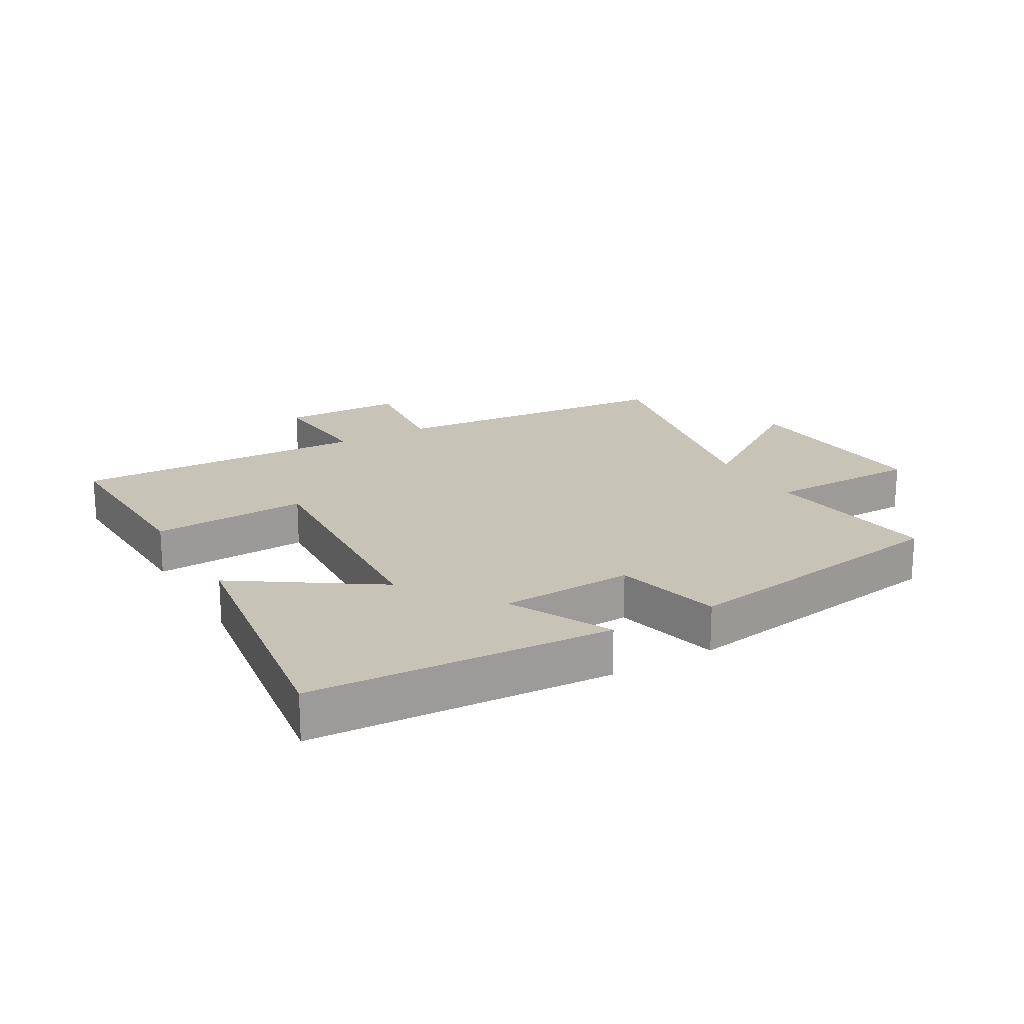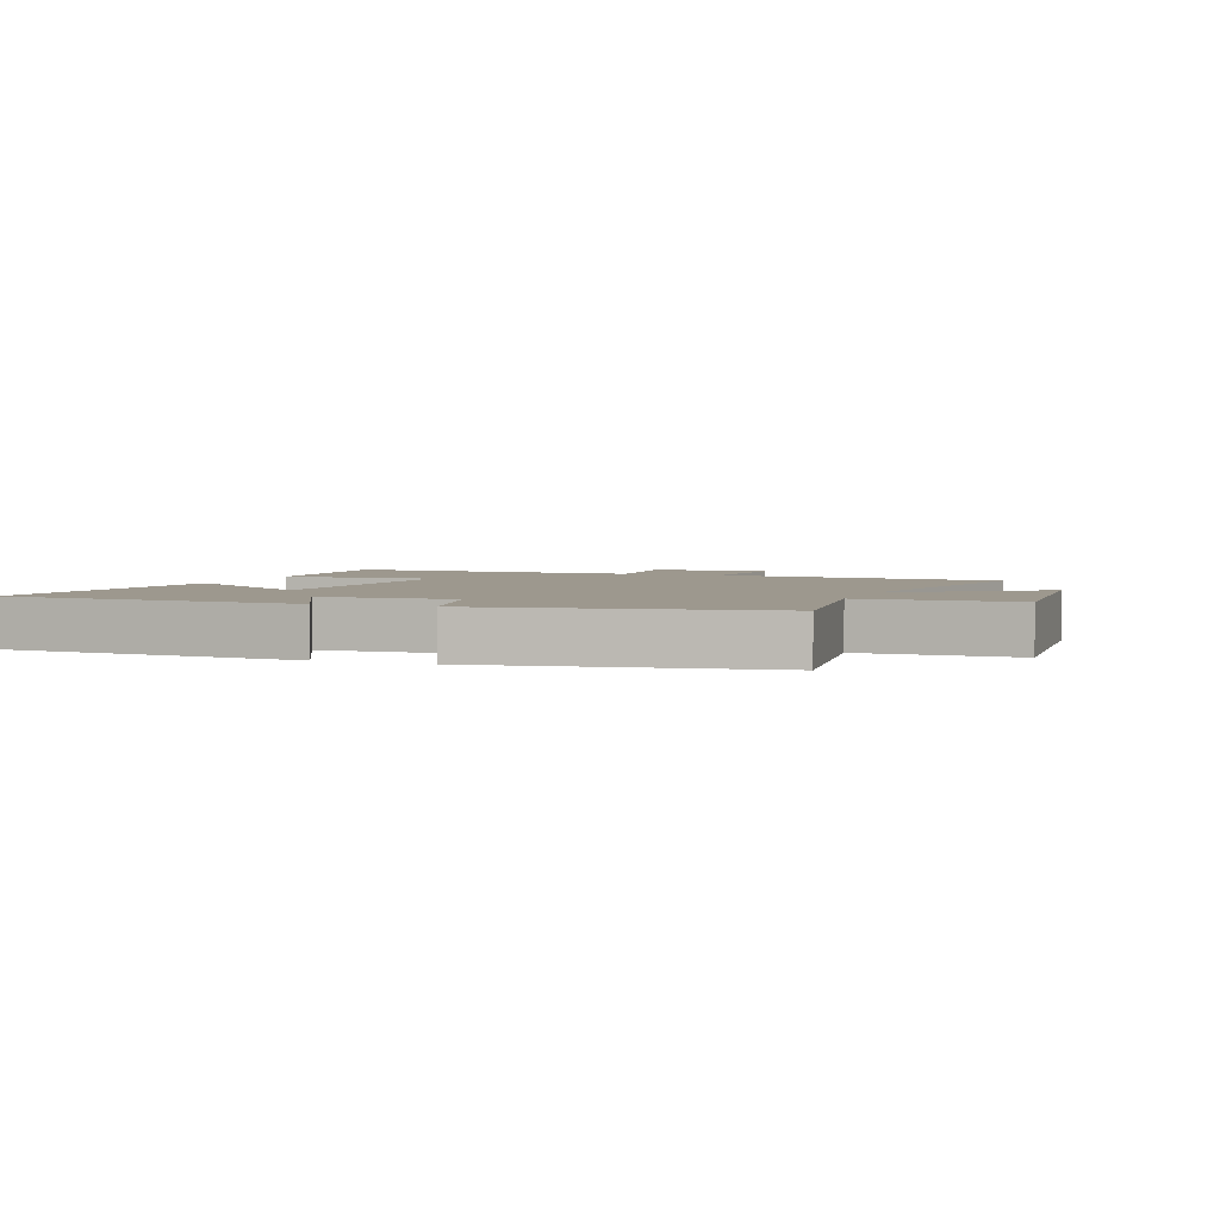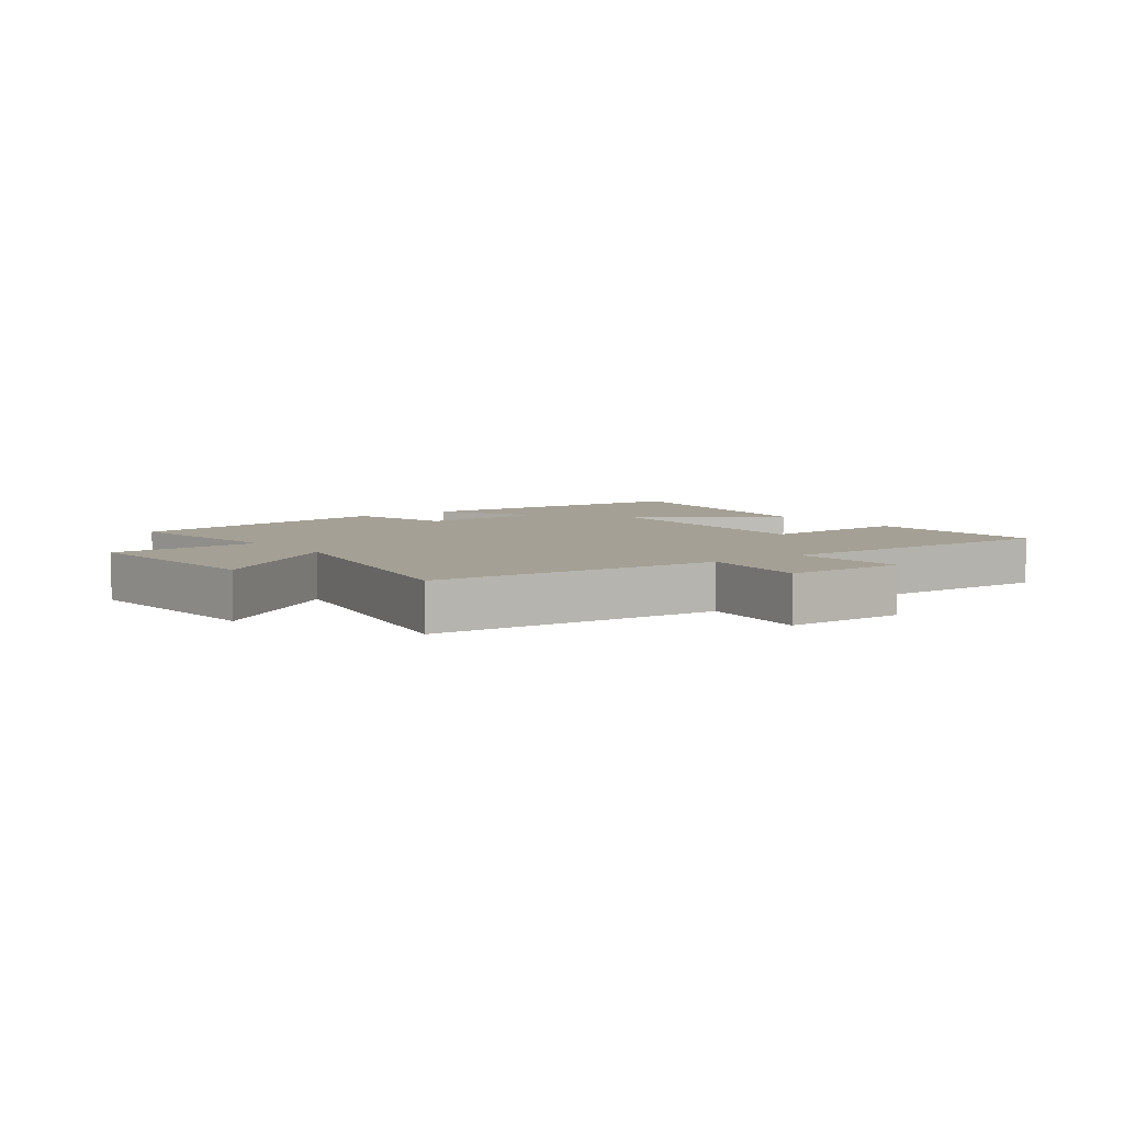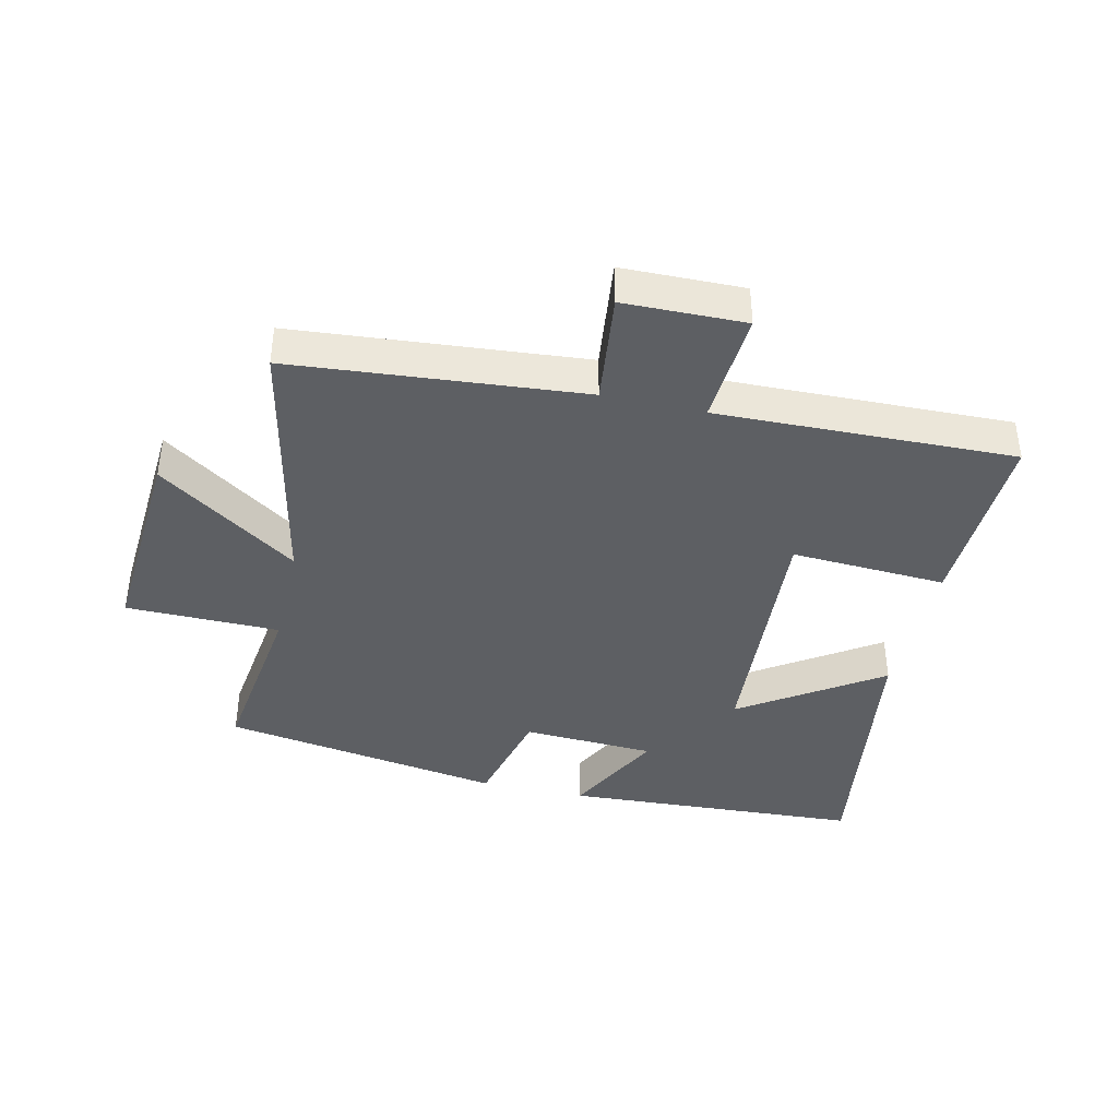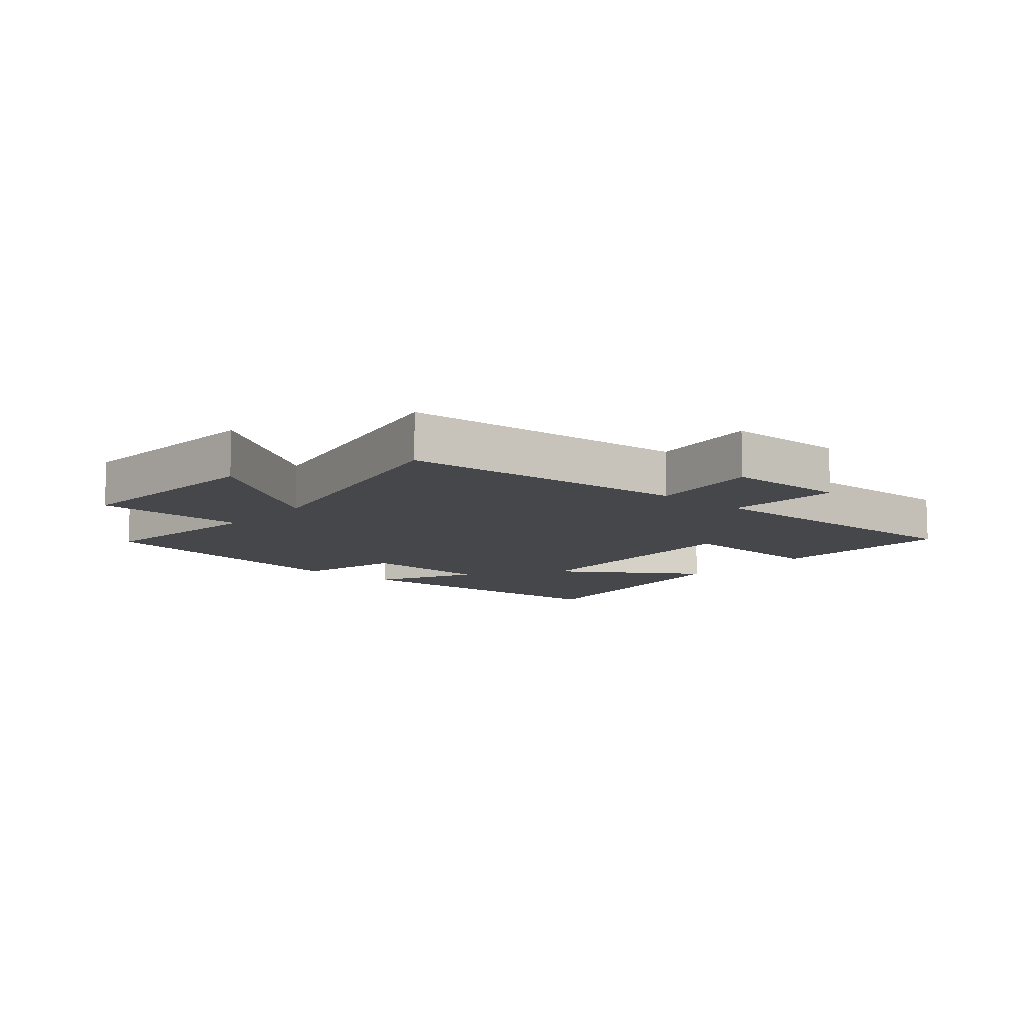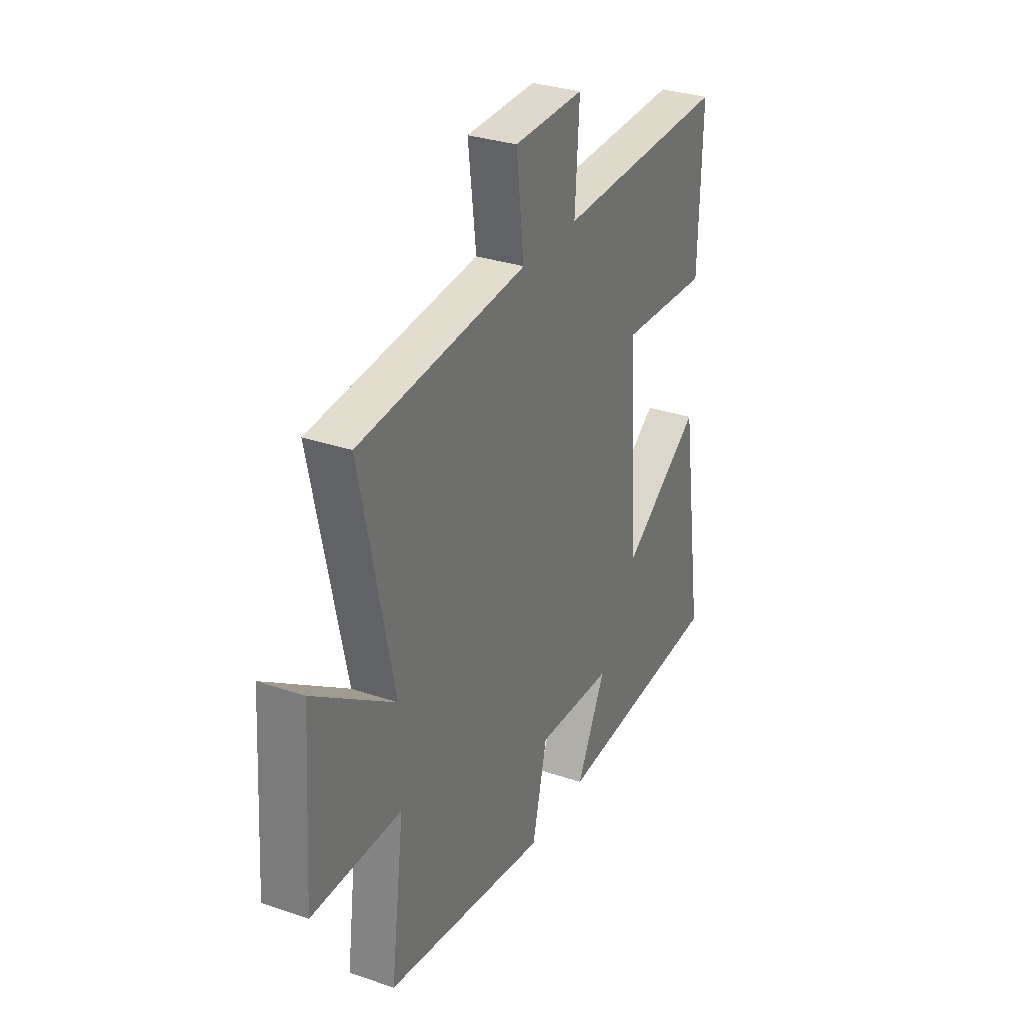
<metadata>
{"format":"obj","ext":"obj","renderer":"f3d","projection":"perspective","resolution":1024,"background":"white","views":[{"elev":19.6,"azim":149.8,"up":"+Y"},{"elev":3.2,"azim":-159.7,"up":"+Y"},{"elev":5.7,"azim":-37.1,"up":"+Y"},{"elev":-39.9,"azim":-13.1,"up":"+Y"},{"elev":-10.3,"azim":-40.9,"up":"+Y"},{"elev":31.1,"azim":-64.0,"up":"+Z"}]}
</metadata>
<code>
v 0.509 0.07 0.514
v 0.5 0.07 0.213
v 0.251 0.07 0.226
v 0.279 0.07 -0.186
v 0.5 0.07 -0.037
v 0.565 0.07 -0.472
v 0.086 0.07 -0.5
v 0.167 0.07 -0.339
v -0.045 0.07 -0.329
v -0.086 0.07 -0.5
v -0.537 0.07 -0.428
v -0.5 0.07 -0.144
v -0.746 0.07 -0.142
v -0.724 0.07 0.188
v -0.5 0.07 0.034
v -0.591 0.07 0.458
v -0.127 0.07 0.5
v -0.149 0.07 0.68
v 0.045 0.07 0.684
v 0.033 0.07 0.5
v 0.509 0 0.514
v 0.5 0 0.213
v 0.251 0 0.226
v 0.279 0 -0.186
v 0.5 0 -0.037
v 0.565 0 -0.472
v 0.086 0 -0.5
v 0.167 0 -0.339
v -0.045 0 -0.329
v -0.086 0 -0.5
v -0.537 0 -0.428
v -0.5 0 -0.144
v -0.746 0 -0.142
v -0.724 0 0.188
v -0.5 0 0.034
v -0.591 0 0.458
v -0.127 0 0.5
v -0.149 0 0.68
v 0.045 0 0.684
v 0.033 0 0.5
f 17 18 19 20
f 15 16 17 20
f 15 20 1
f 12 13 14 15
f 12 15 1
f 9 10 11 12
f 8 9 12
f 5 6 7 8
f 4 5 8
f 3 4 8 12
f 1 2 3
f 1 3 12
f 40 39 38 37
f 40 37 36 35
f 21 40 35
f 35 34 33 32
f 21 35 32
f 32 31 30 29
f 32 29 28
f 28 27 26 25
f 28 25 24
f 32 28 24 23
f 23 22 21
f 32 23 21
f 1 21 22 2
f 2 22 23 3
f 3 23 24 4
f 4 24 25 5
f 5 25 26 6
f 6 26 27 7
f 7 27 28 8
f 8 28 29 9
f 9 29 30 10
f 10 30 31 11
f 11 31 32 12
f 12 32 33 13
f 13 33 34 14
f 14 34 35 15
f 15 35 36 16
f 16 36 37 17
f 17 37 38 18
f 18 38 39 19
f 19 39 40 20
f 20 40 21 1

</code>
